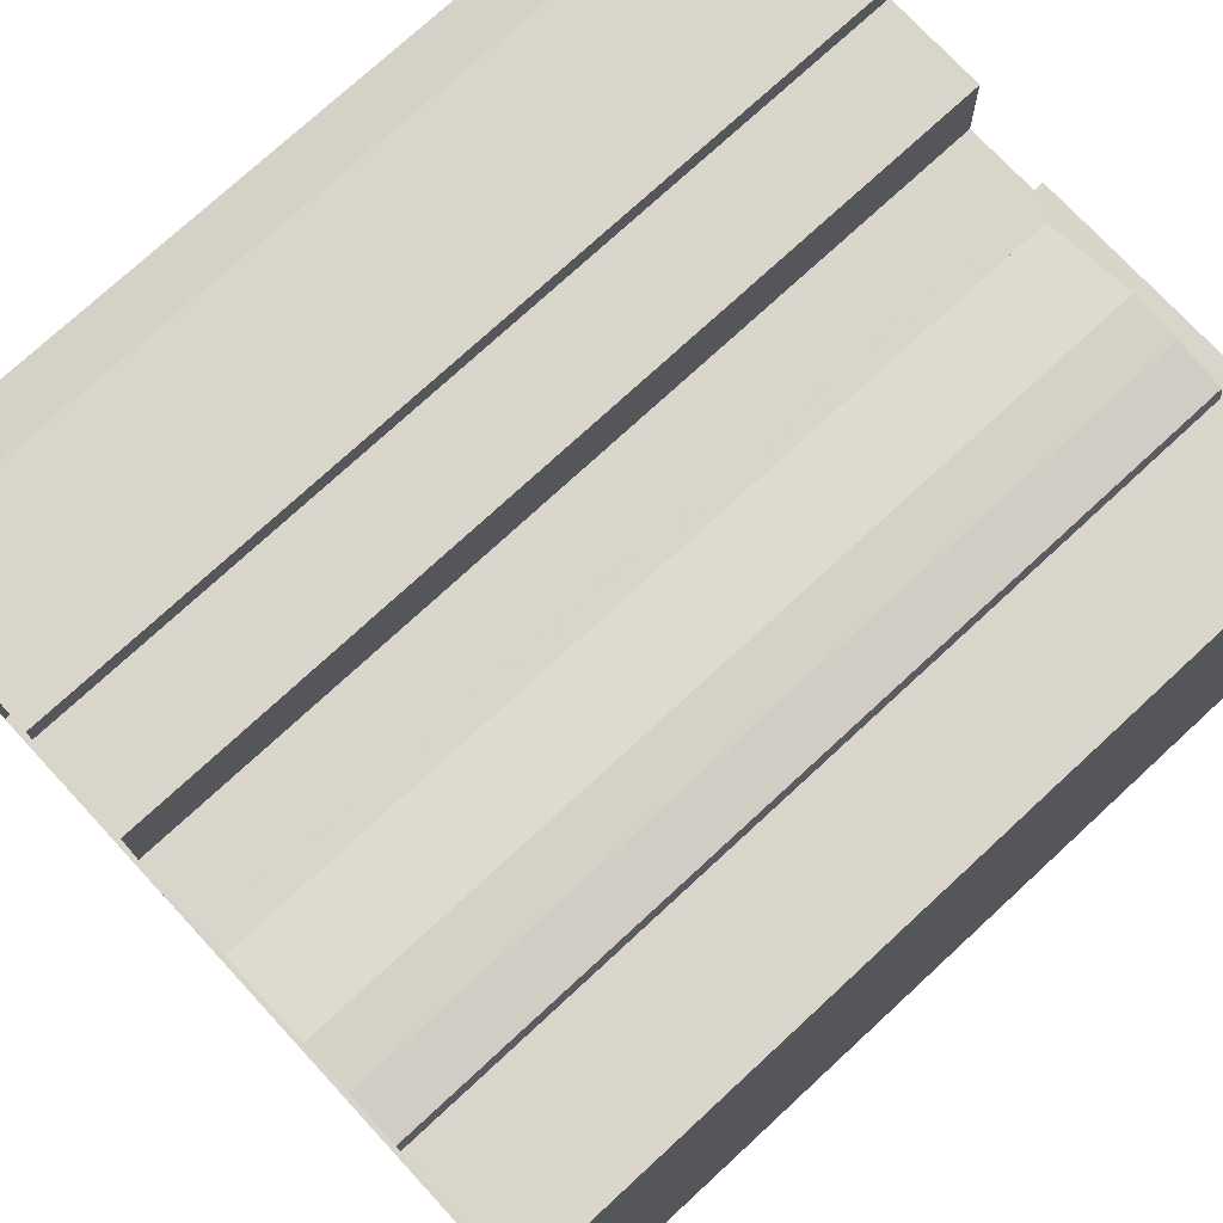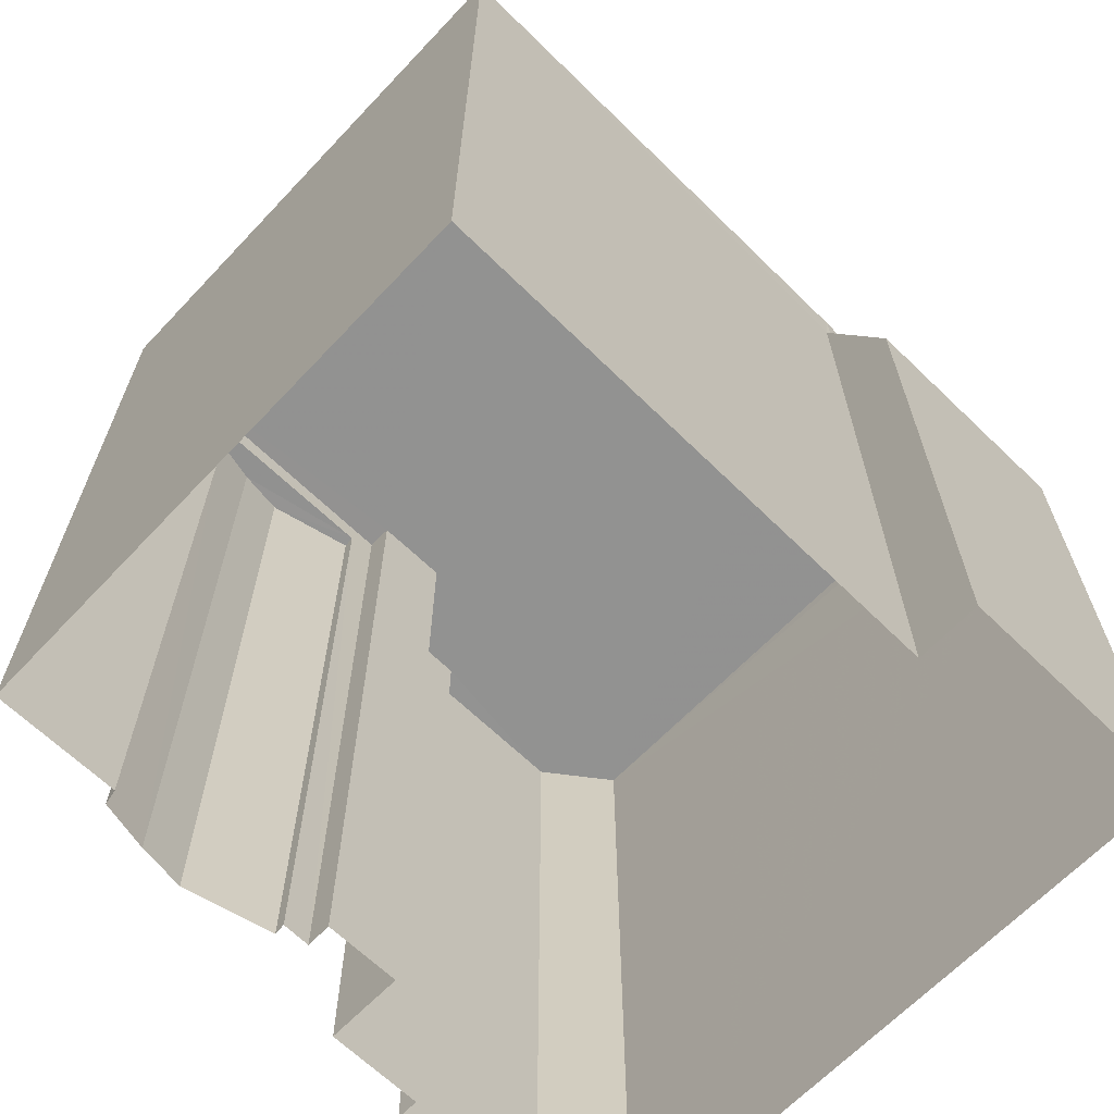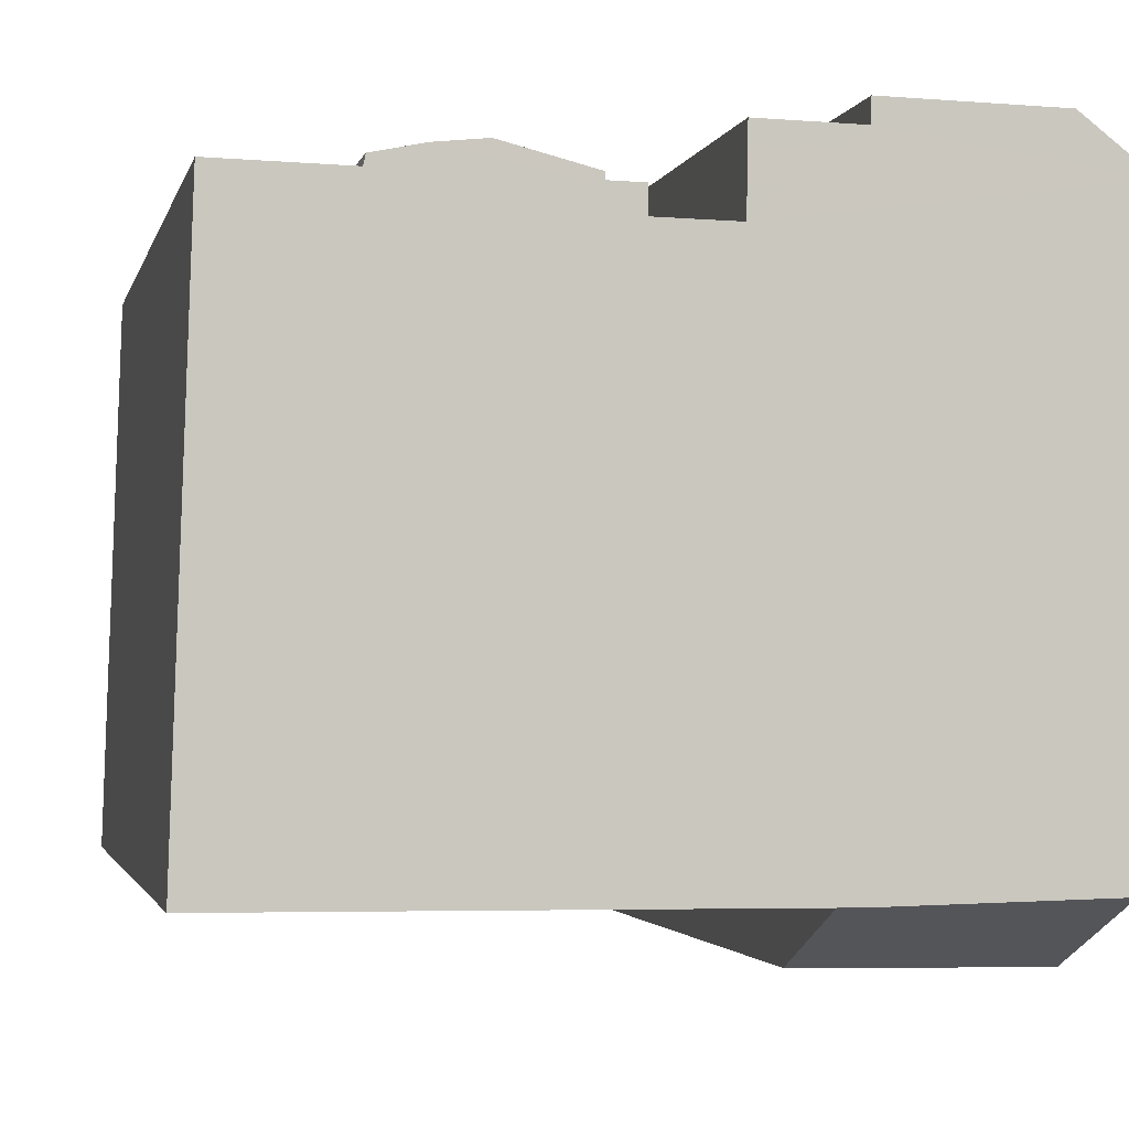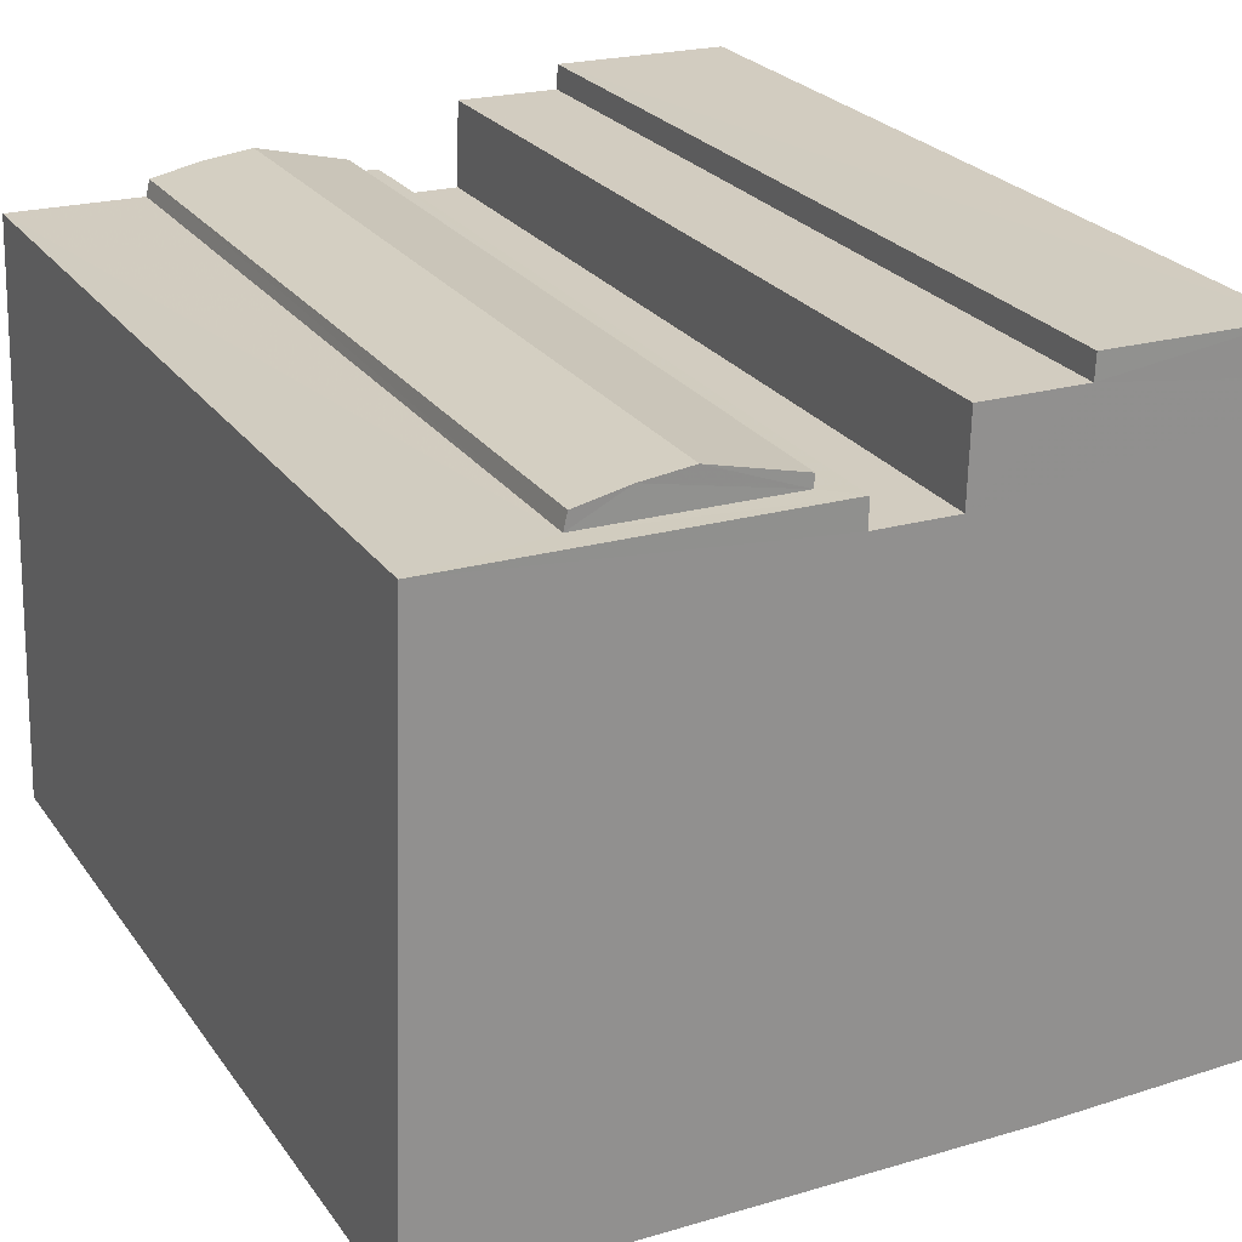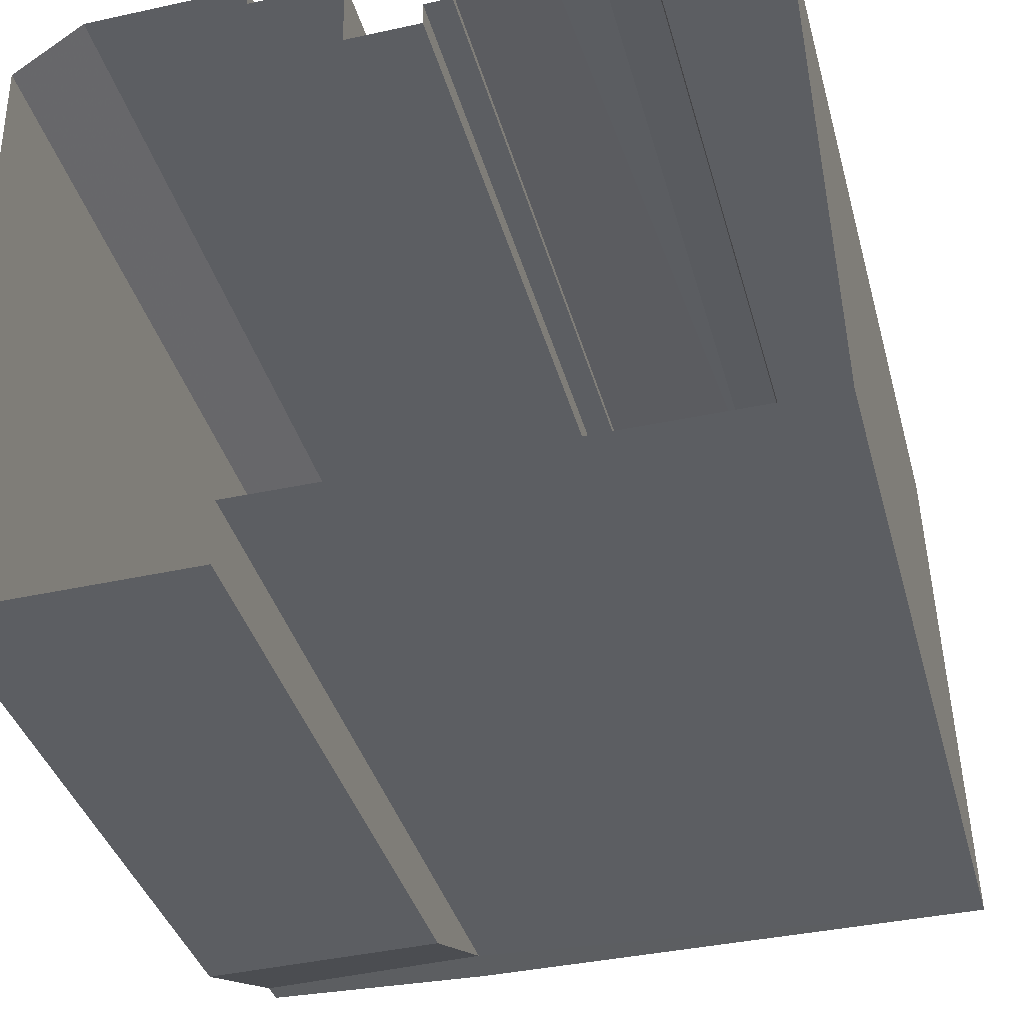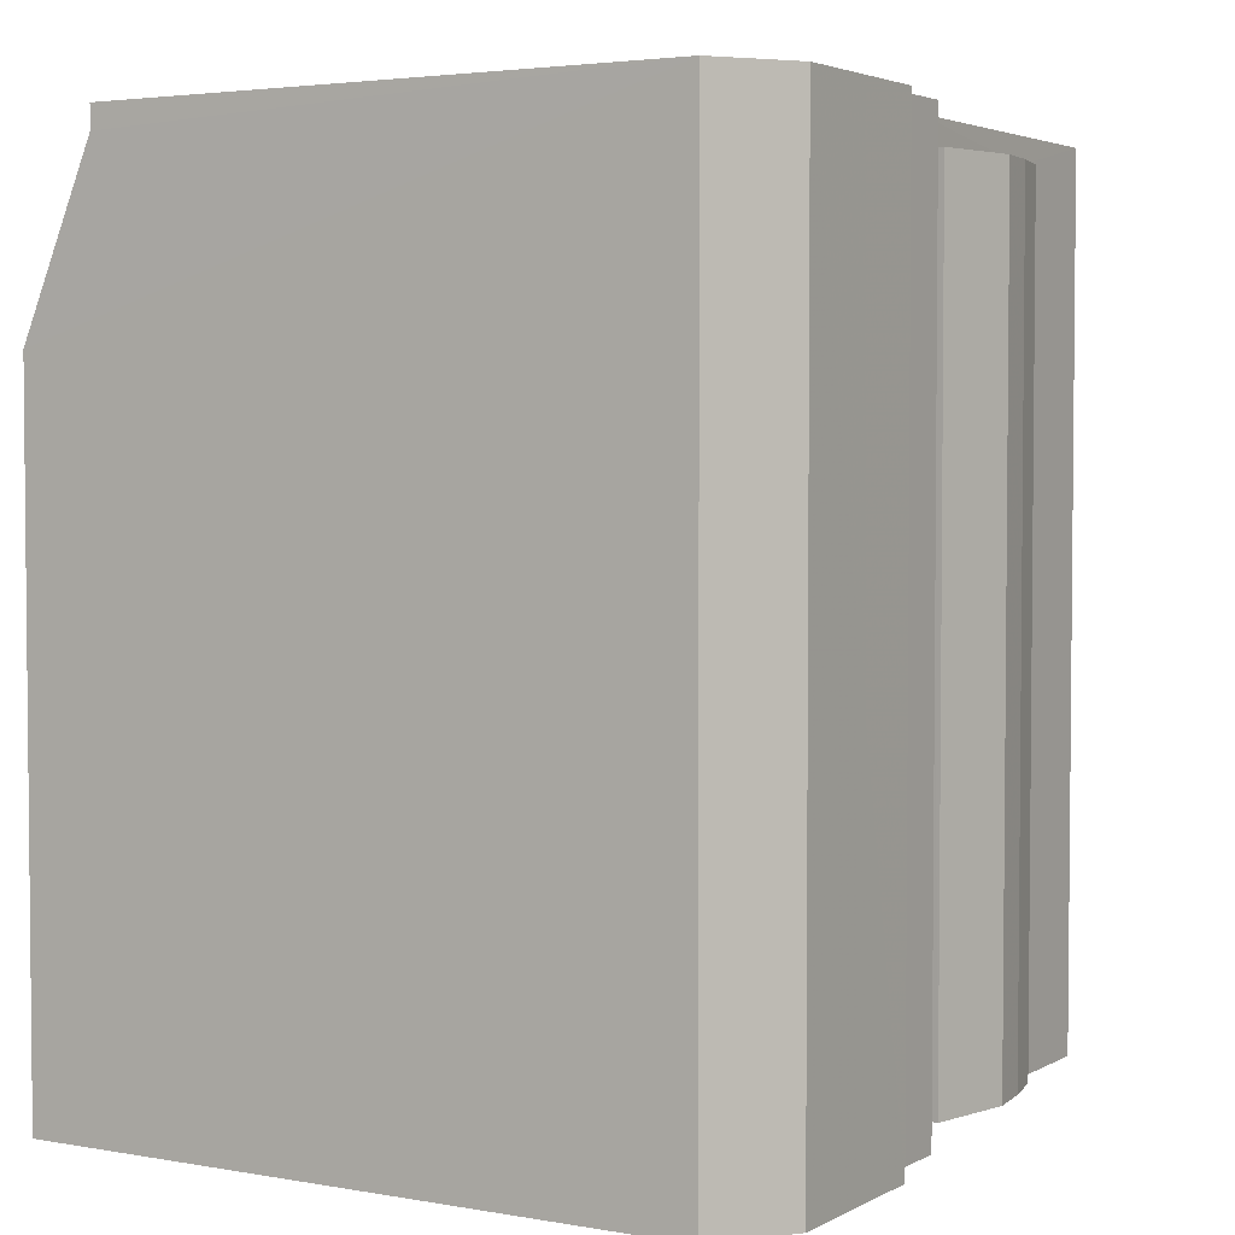
<metadata>
{"format":"obj","ext":"obj","renderer":"f3d","projection":"perspective","resolution":1024,"background":"white","views":[{"elev":75.3,"azim":-132.7,"up":"+Y"},{"elev":-66.2,"azim":-45.1,"up":"+Z"},{"elev":-2.3,"azim":-12.2,"up":"+Y"},{"elev":24.6,"azim":-26.6,"up":"+Y"},{"elev":-37.5,"azim":-165.2,"up":"+Y"},{"elev":3.4,"azim":120.0,"up":"+Z"}]}
</metadata>
<code>
v -3.727e+05 -1.036e+05 31.05
v -3.727e+05 -1.035e+05 31.04
v -3.727e+05 -1.036e+05 31.05
v -3.727e+05 -1.036e+05 31.05
v -3.727e+05 -1.035e+05 31.04
v -3.727e+05 -1.035e+05 31.04
v -3.727e+05 -1.035e+05 31.04
v -3.727e+05 -1.036e+05 31.05
v -3.727e+05 -1.036e+05 31.04
v -3.727e+05 -1.036e+05 31.04
v -3.727e+05 -1.036e+05 31.04
v -3.727e+05 -1.035e+05 31.04
v -3.727e+05 -1.036e+05 31.04
v -3.727e+05 -1.035e+05 31.04
v -3.727e+05 -1.035e+05 31.04
v -3.727e+05 -1.036e+05 31.04
v -3.727e+05 -1.035e+05 31.04
v -3.727e+05 -1.035e+05 31.04
v -3.727e+05 -1.036e+05 31.04
v -3.727e+05 -1.035e+05 74.59
v -3.727e+05 -1.036e+05 74.59
v -3.727e+05 -1.035e+05 74.59
v -3.727e+05 -1.035e+05 74.59
v -3.727e+05 -1.036e+05 74.59
v -3.727e+05 -1.035e+05 74.59
v -3.727e+05 -1.036e+05 73.61
v -3.727e+05 -1.036e+05 65.51
v -3.727e+05 -1.036e+05 65.6
v -3.727e+05 -1.036e+05 74.77
v -3.727e+05 -1.036e+05 73.6
v -3.727e+05 -1.036e+05 75.97
v -3.727e+05 -1.036e+05 75.98
v -3.727e+05 -1.036e+05 75.97
v -3.727e+05 -1.036e+05 75.98
v -3.727e+05 -1.035e+05 75.97
v -3.727e+05 -1.035e+05 75.97
v -3.727e+05 -1.035e+05 75.97
v -3.727e+05 -1.036e+05 75.98
v -3.727e+05 -1.035e+05 75.97
v -3.727e+05 -1.036e+05 75.97
v -3.727e+05 -1.035e+05 75.97
v -3.727e+05 -1.036e+05 75.97
f 1 2 3
f 3 4 1
f 5 2 6
f 6 7 5
f 8 9 10
f 1 8 11
f 12 13 14
f 14 10 15
f 16 17 6
f 18 13 12
f 11 13 19
f 1 11 16
f 1 16 2
f 2 16 6
f 11 8 10
f 13 10 14
f 13 11 10
f 20 21 22
f 23 22 24
f 23 24 25
f 22 21 24
f 26 27 28
f 28 29 26
f 30 27 26
f 31 32 33
f 32 34 33
f 35 36 37
f 34 38 39
f 31 33 40
f 41 42 37
f 35 37 39
f 33 34 42
f 42 34 39
f 37 42 39
f 21 20 15
f 10 21 15
f 25 18 12
f 23 25 12
f 2 39 28
f 3 2 28
f 39 38 29
f 39 29 28
f 39 2 5
f 35 39 5
f 37 7 6
f 37 36 7
f 42 16 11
f 33 42 11
f 32 9 8
f 32 31 9
f 22 12 14
f 22 23 12
f 33 11 19
f 40 33 19
f 24 19 13
f 19 24 40
f 10 9 21
f 31 40 21
f 9 31 21
f 21 40 24
f 27 4 3
f 28 27 3
f 20 14 15
f 20 22 14
f 29 38 34
f 26 29 34
f 37 6 17
f 41 37 17
f 42 17 16
f 42 41 17
f 8 30 32
f 32 30 34
f 8 1 30
f 34 30 26
f 24 18 25
f 24 13 18
f 1 4 27
f 30 1 27
f 35 5 7
f 36 35 7

</code>
